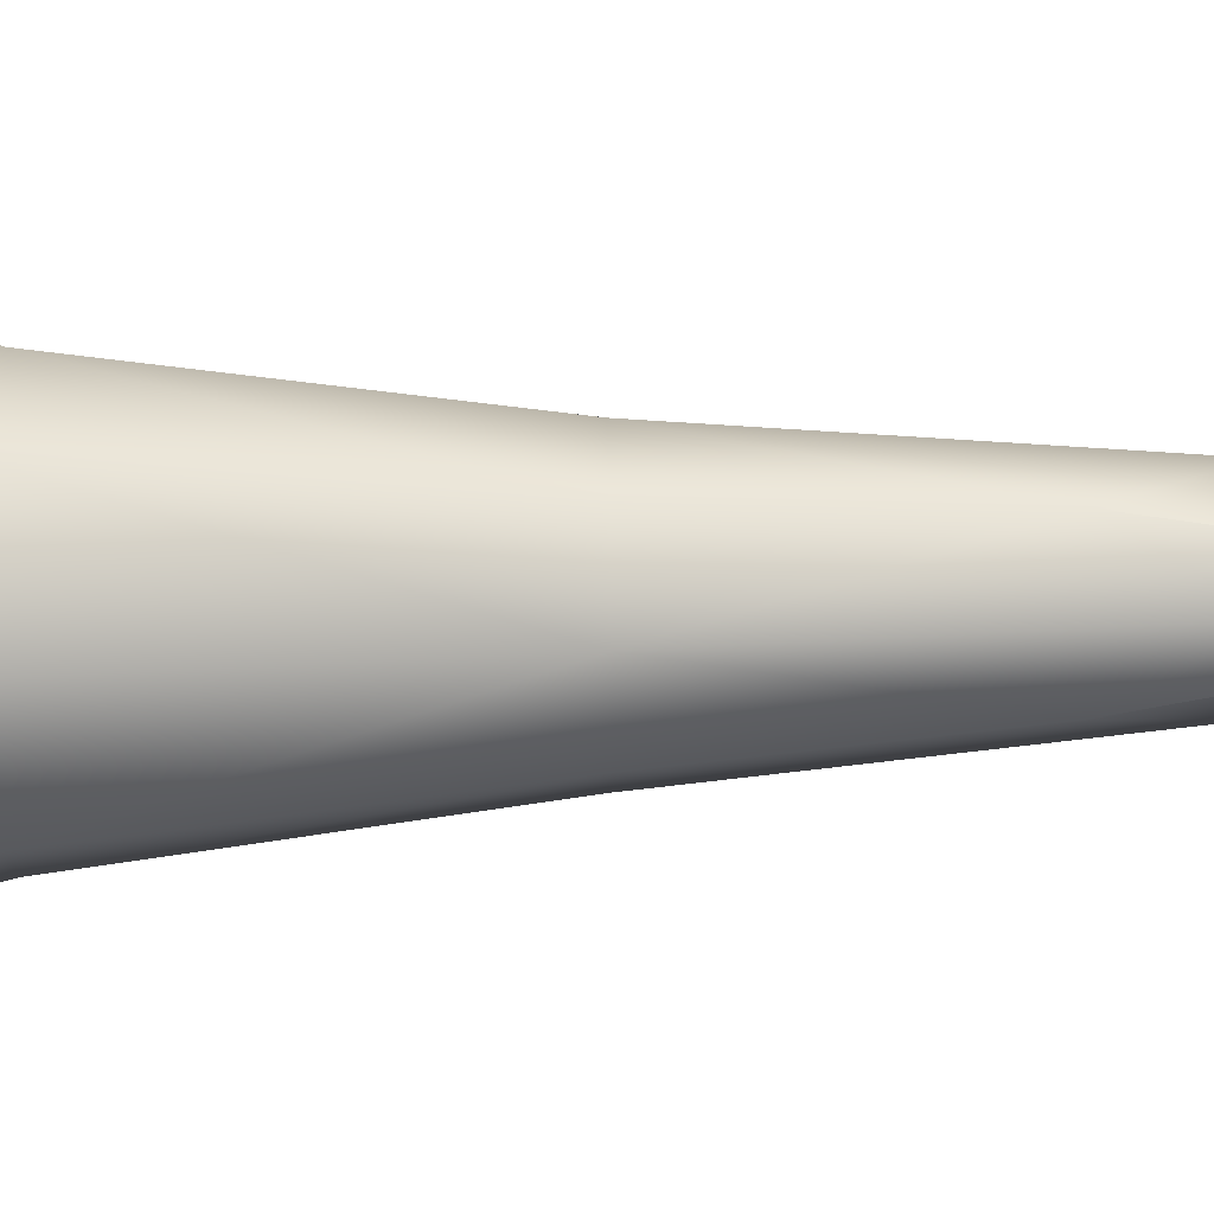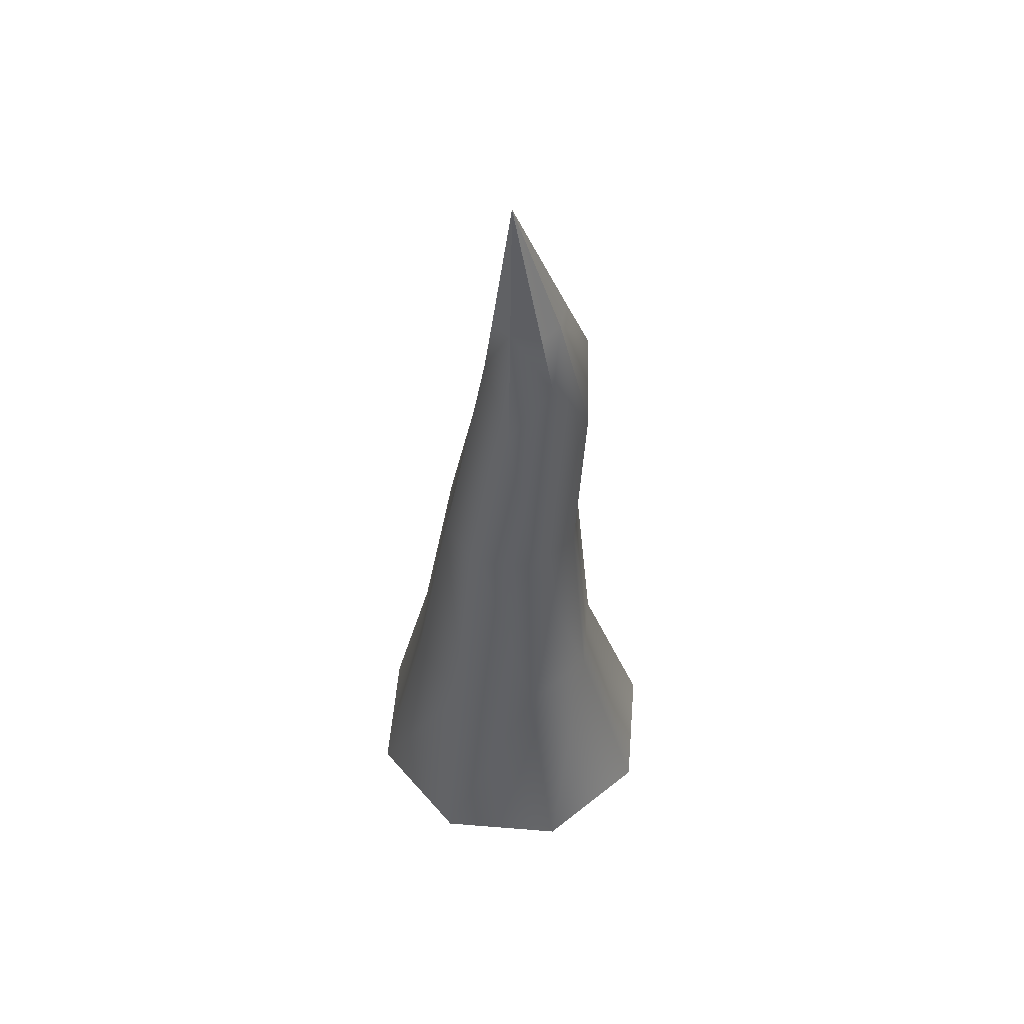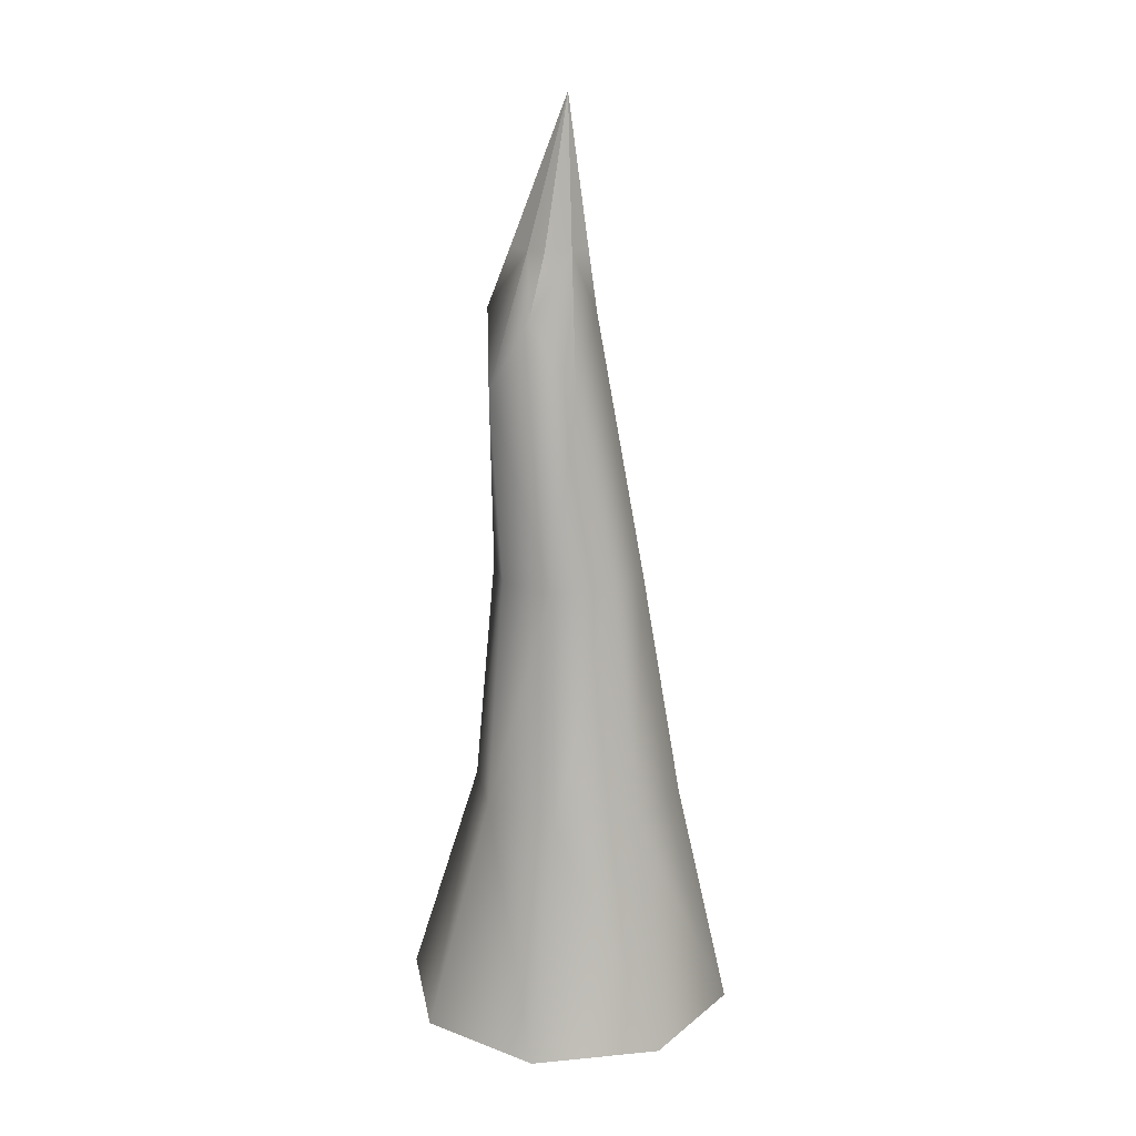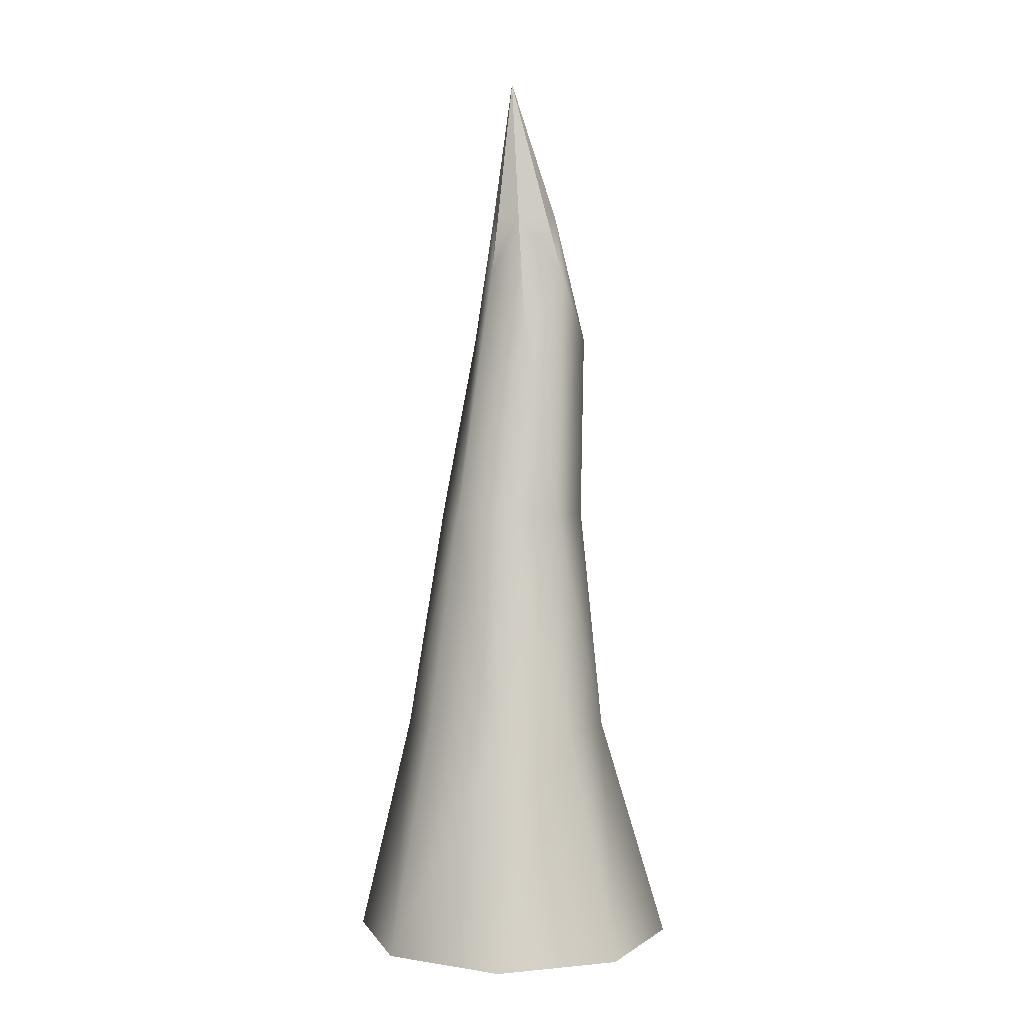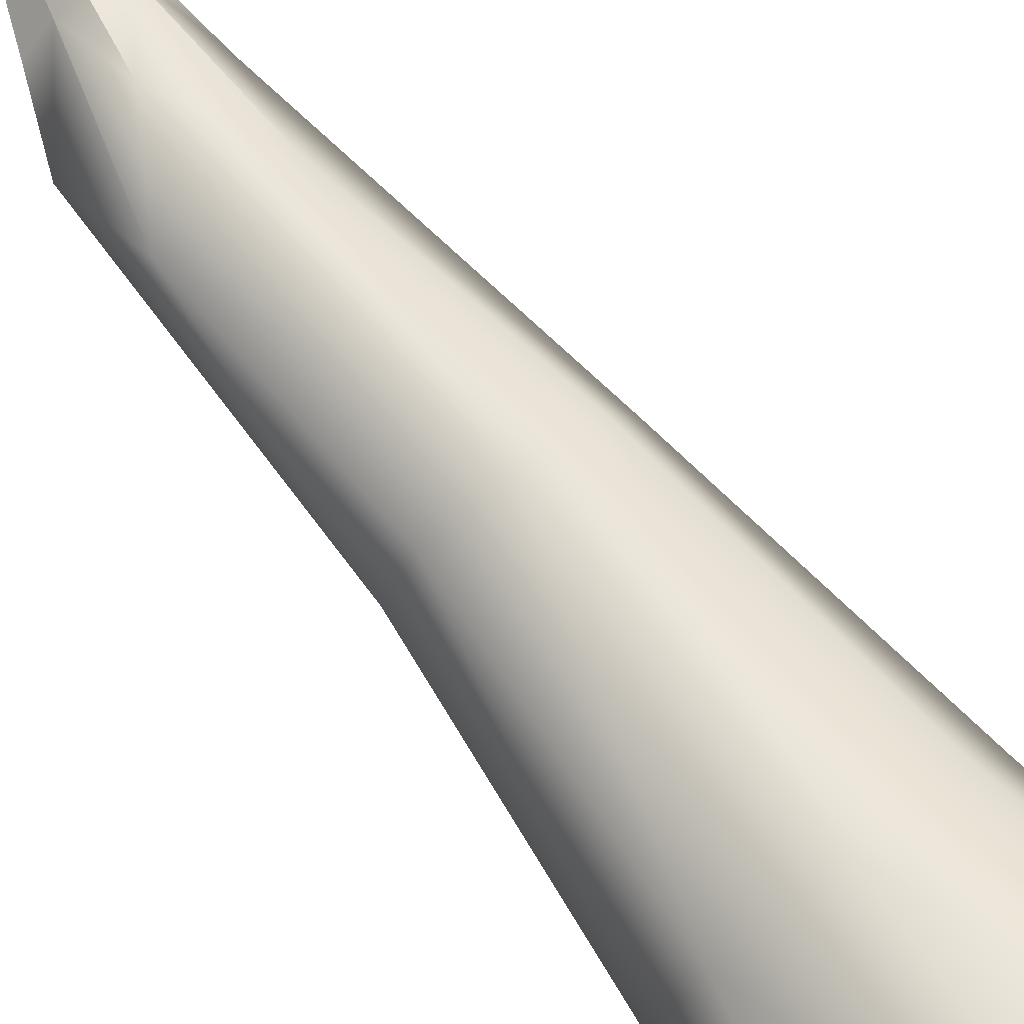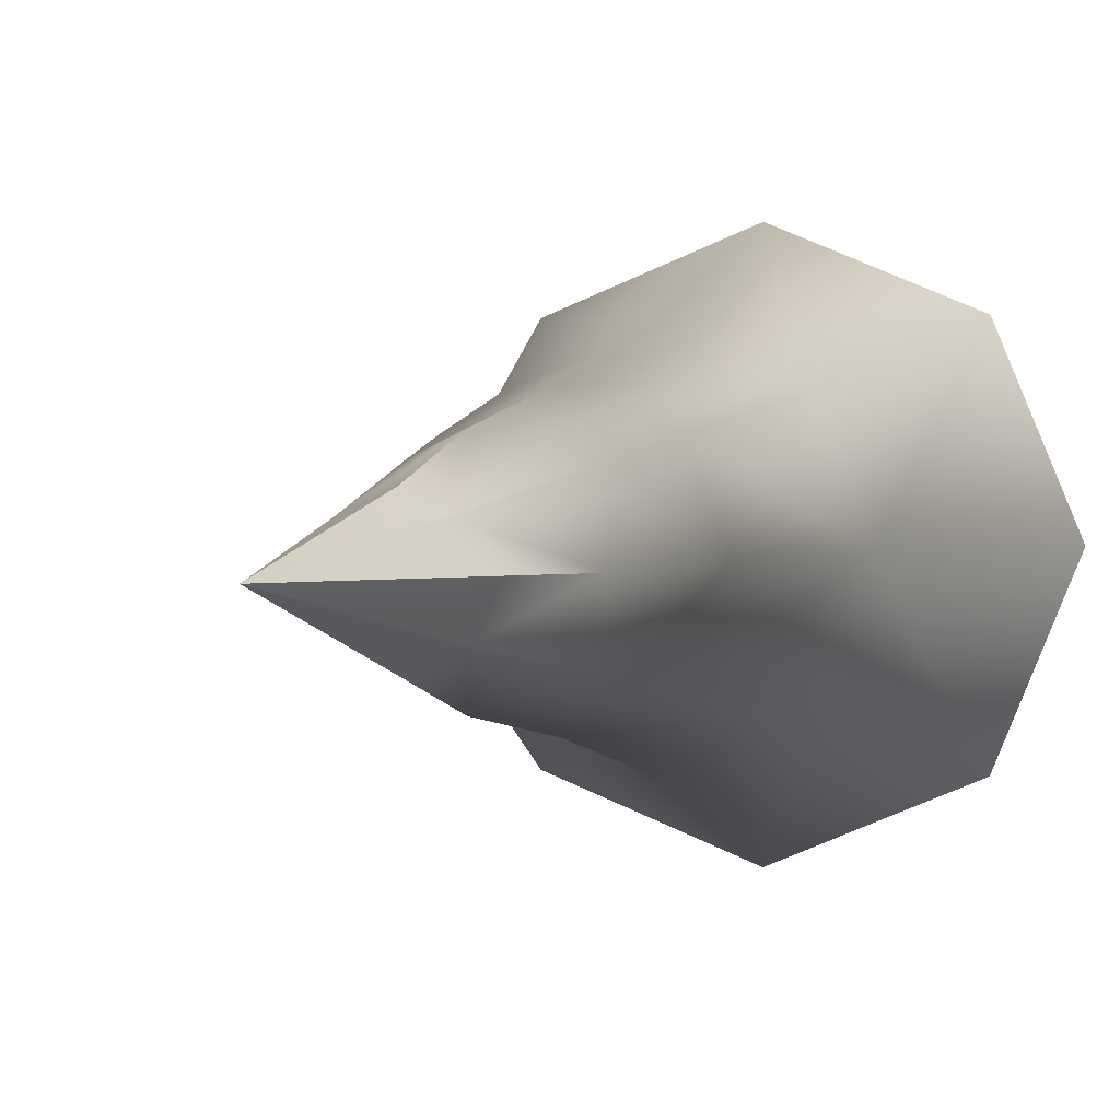
<metadata>
{"format":"obj","ext":"obj","renderer":"f3d","projection":"perspective","resolution":1024,"background":"white","views":[{"elev":12.7,"azim":88.7,"up":"+Z"},{"elev":54.3,"azim":162.4,"up":"+Y"},{"elev":19.7,"azim":12.4,"up":"+Y"},{"elev":4.2,"azim":139.9,"up":"+Y"},{"elev":75.7,"azim":-36.6,"up":"+Z"},{"elev":1.0,"azim":-166.8,"up":"+Z"}]}
</metadata>
<code>
g default
v 0.7071 0.01379 -0.7071
v 0 0.01379 -1
v -0.7071 0.01379 -0.7071
v -1 0.01379 0
v -0.7071 0.01379 0.7071
v 0 0.01379 1
v 0.7071 0.01379 0.7071
v 1 0.01379 0
v 0.5014 1.391 -0.4454
v 0.05593 1.391 -0.6299
v -0.3895 1.391 -0.4454
v -0.574 1.391 0
v -0.3895 1.391 0.4454
v 0.05593 1.391 0.6299
v 0.5014 1.391 0.4454
v 0.6859 1.391 0
v 0.3175 2.768 -0.3175
v 0 2.768 -0.449
v -0.3175 2.768 -0.3175
v -0.449 2.768 -0
v -0.3175 2.768 0.3175
v 0 2.768 0.449
v 0.3175 2.768 0.3175
v 0.449 2.768 -0
v 0.1006 3.887 -0.2512
v -0.1506 4.308 -0.3179
v -0.4018 3.887 -0.2512
v -0.4684 4.308 -0
v -0.4018 3.887 0.2512
v -0.1506 4.308 0.3179
v 0.1006 3.887 0.2512
v 0.1673 4.308 -0
v 0 5.522 0
v -0.09033 4.667 0.1907
v 0.05032 4.667 0.1256
v 0.1171 4.667 -0
v 0.05032 4.667 -0.1256
v -0.1054 4.667 -0.2225
v -0.2411 4.667 -0.1507
v -0.3279 4.667 -0
v -0.2009 4.667 0.1256
g pCone1
f 2 10 1
f 1 10 9
f 3 11 2
f 2 11 10
f 4 12 3
f 3 12 11
f 4 5 12
f 12 5 13
f 5 6 13
f 13 6 14
f 6 7 14
f 14 7 15
f 7 8 15
f 15 8 16
f 1 9 8
f 8 9 16
f 9 10 17
f 17 10 18
f 10 11 18
f 18 11 19
f 11 12 19
f 19 12 20
f 13 21 12
f 12 21 20
f 14 22 13
f 13 22 21
f 15 23 14
f 14 23 22
f 16 24 15
f 15 24 23
f 16 9 24
f 24 9 17
f 17 18 25
f 25 18 26
f 19 27 18
f 18 27 26
f 19 20 27
f 27 20 28
f 21 29 20
f 20 29 28
f 21 22 29
f 29 22 30
f 23 31 22
f 22 31 30
f 23 24 31
f 31 24 32
f 17 25 24
f 24 25 32
f 1 8 2
f 8 7 2
f 7 6 2
f 6 5 2
f 5 4 2
f 4 3 2
f 37 38 33
f 38 39 33
f 39 40 33
f 40 41 33
f 41 34 33
f 34 35 33
f 35 36 33
f 36 37 33
f 31 35 30
f 30 35 34
f 31 32 35
f 35 32 36
f 25 37 32
f 32 37 36
f 25 26 37
f 37 26 38
f 27 39 26
f 26 39 38
f 27 28 39
f 39 28 40
f 29 41 28
f 28 41 40
f 29 30 41
f 41 30 34

</code>
